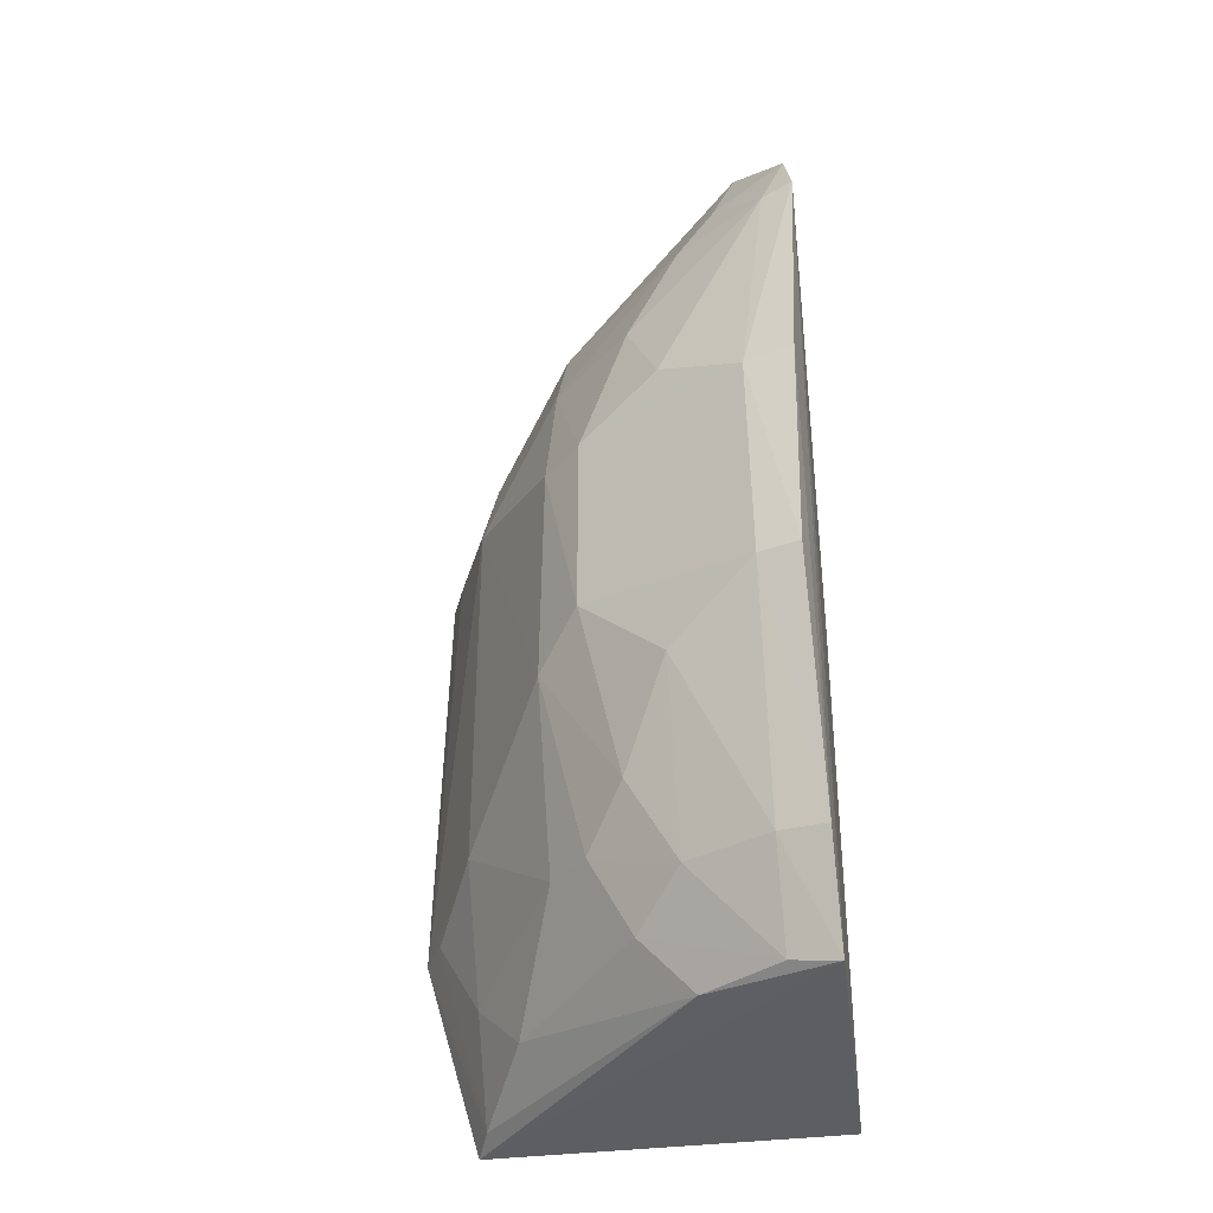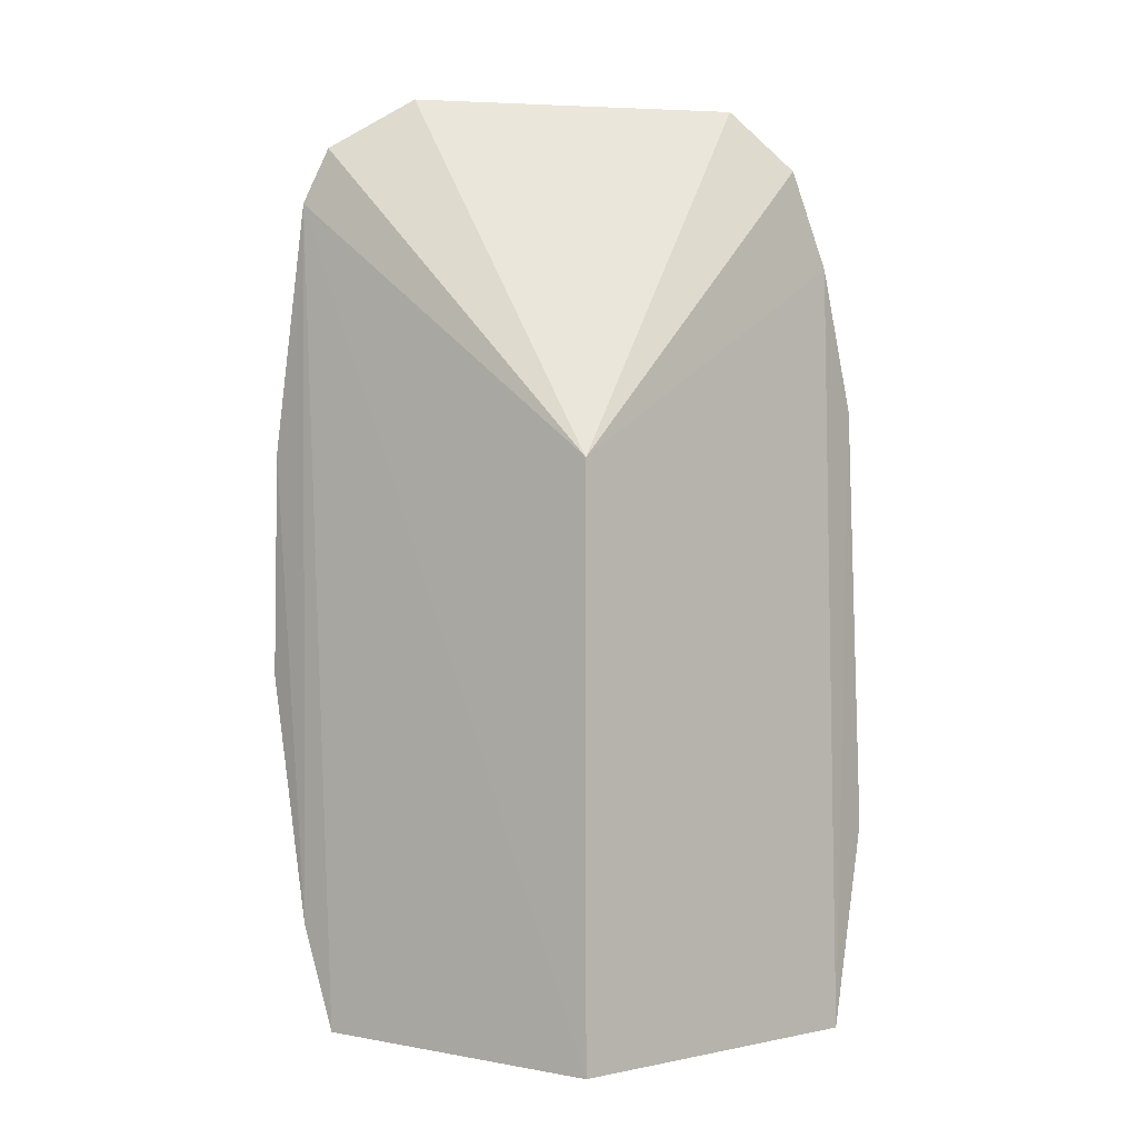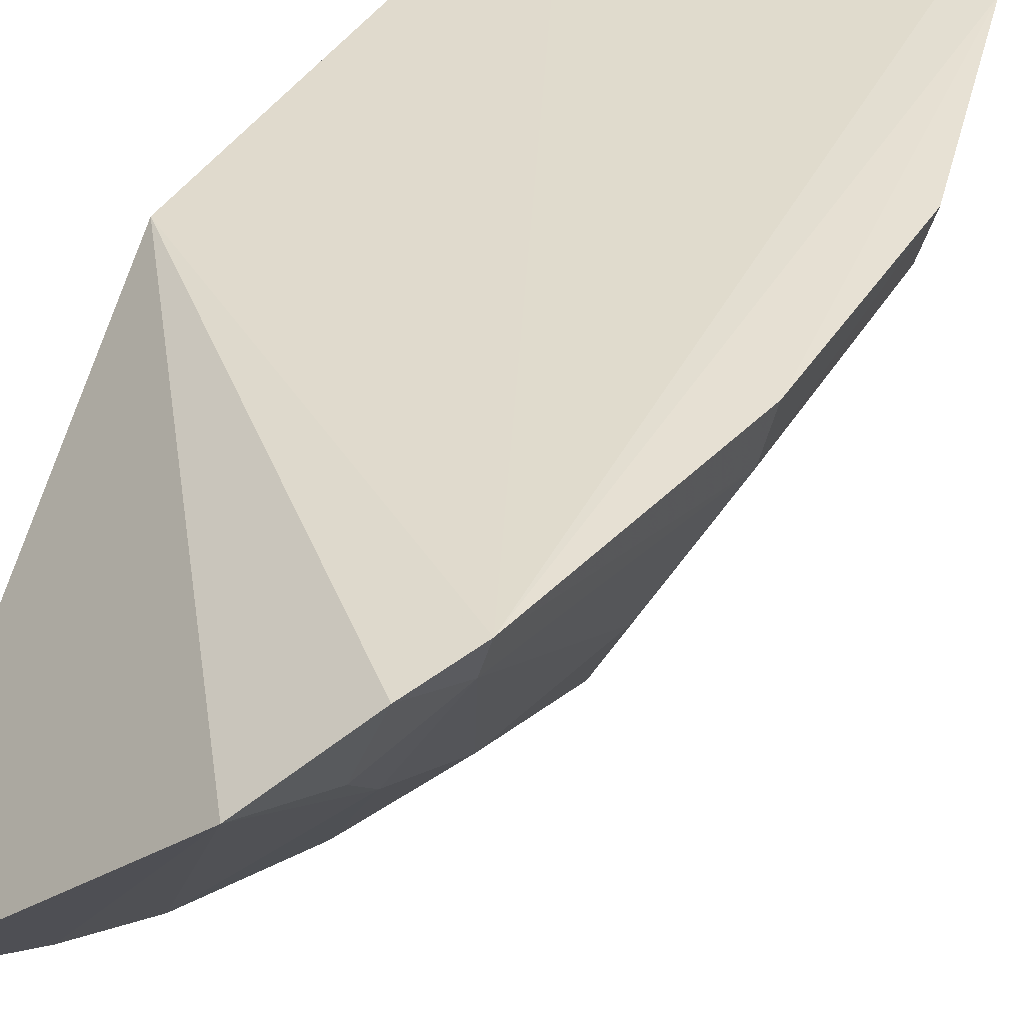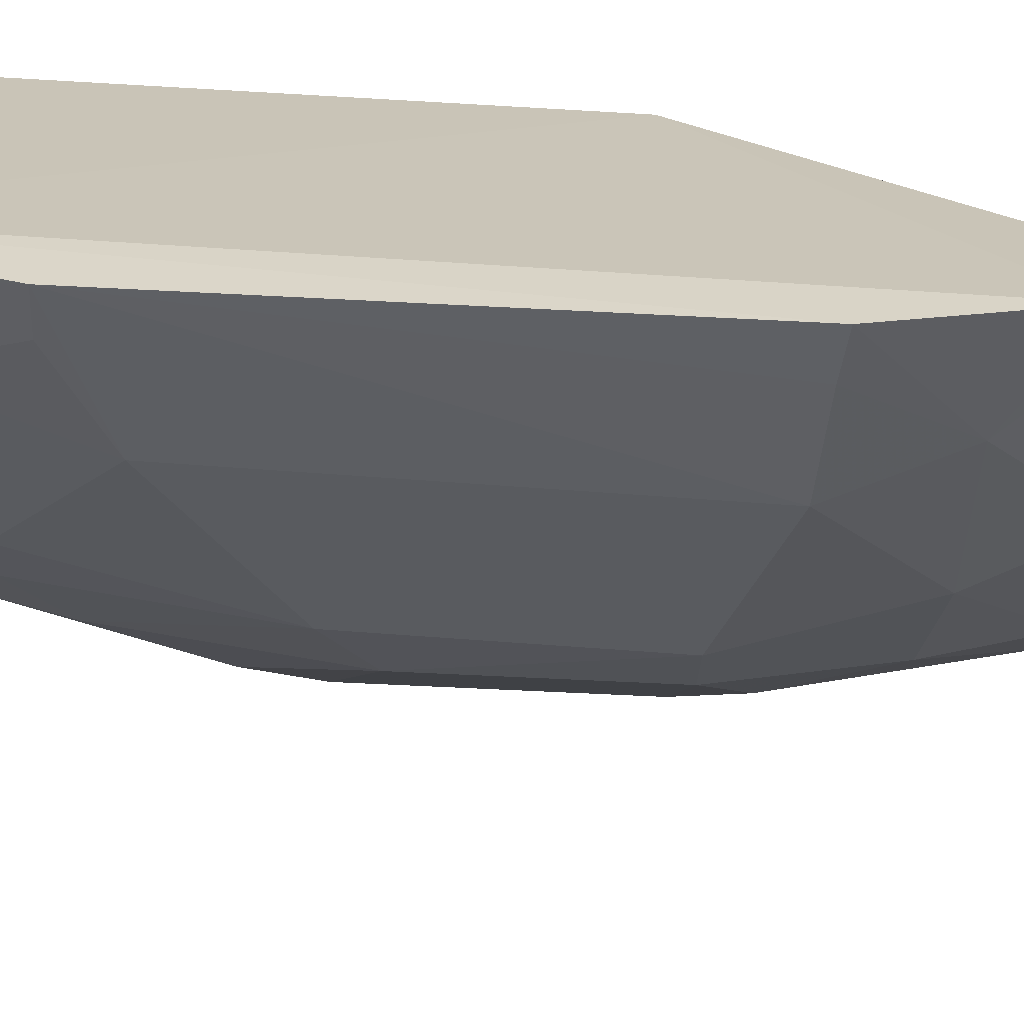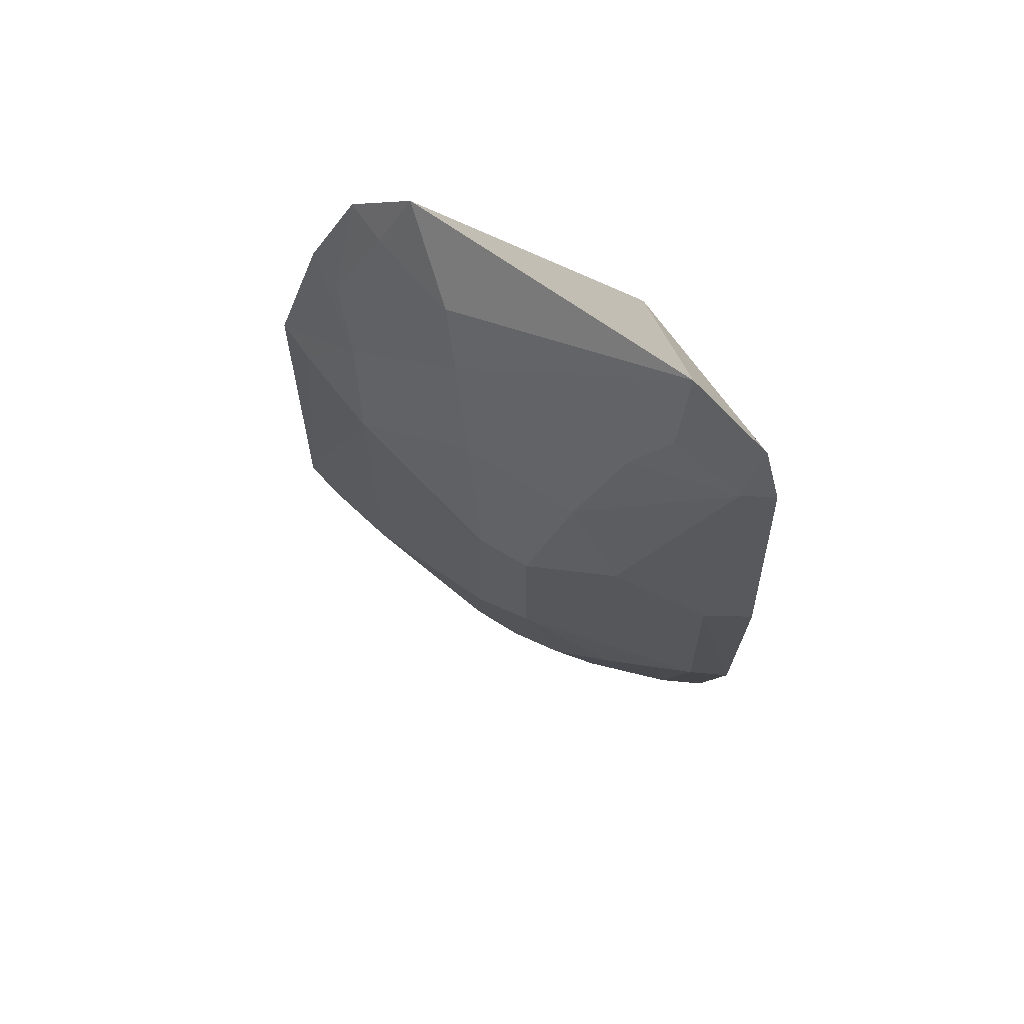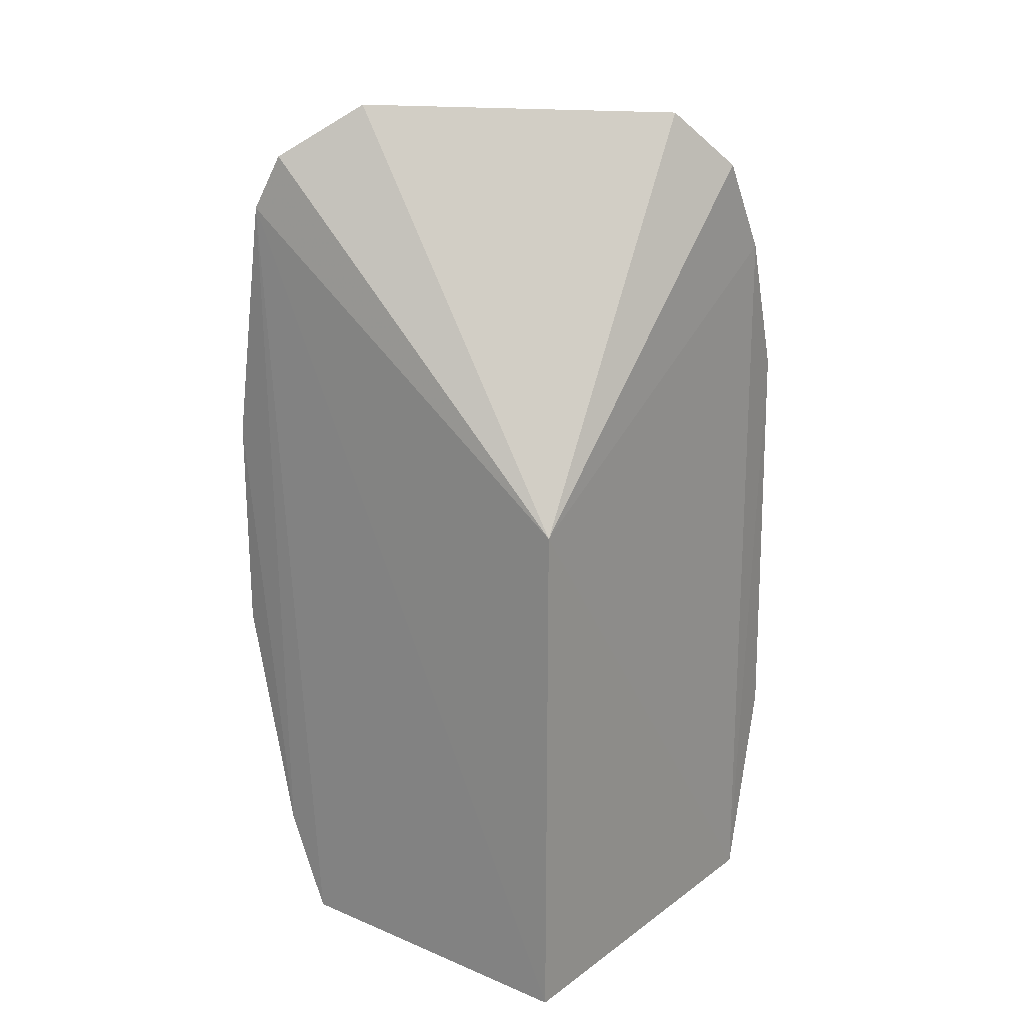
<metadata>
{"format":"obj","ext":"obj","renderer":"f3d","projection":"perspective","resolution":1024,"background":"white","views":[{"elev":-35.8,"azim":-79.5,"up":"+Y"},{"elev":-4.8,"azim":40.7,"up":"+Y"},{"elev":35.6,"azim":-154.1,"up":"+Z"},{"elev":-66.4,"azim":86.6,"up":"+Z"},{"elev":70.4,"azim":-102.8,"up":"+Y"},{"elev":21.6,"azim":36.2,"up":"+Y"}]}
</metadata>
<code>
v -0.3409 -0.1068 -0.1377
v -0.3333 -0.1031 -0.2454
v -0.3364 0.158 -0.2313
v -0.4217 0.1793 -0.1519
v -0.4467 -0.07101 -0.1328
v -0.4175 0.07141 -0.2119
v -0.3409 0.05989 -0.1377
v -0.4344 -0.1019 -0.1327
v -0.3355 0.08629 -0.2595
v -0.3876 0.1425 -0.2117
v -0.4618 0.07124 -0.1331
v -0.4149 -0.05629 -0.1995
v -0.3487 0.1755 -0.2155
v -0.3346 0.1294 -0.2454
v -0.4492 0.1474 -0.1315
v -0.3472 -0.04292 -0.256
v -0.4289 0.1131 -0.1853
v -0.375 0.08452 -0.241
v -0.4439 -0.01344 -0.1728
v -0.43 -0.06886 -0.1721
v -0.3753 0.157 -0.2116
v -0.4413 0.1639 -0.1344
v -0.3353 -0.04291 -0.2627
v -0.4158 0.002157 -0.2132
v -0.3721 -0.08689 -0.226
v -0.4027 0.1149 -0.2119
v -0.4281 0.144 -0.1698
v -0.4431 0.08495 -0.174
v -0.3621 0.1129 -0.2395
v -0.4629 0.003179 -0.1343
v -0.4425 -0.06948 -0.1468
v -0.4291 -0.04177 -0.1871
v -0.3493 0.157 -0.2258
v -0.3433 -0.09964 -0.2411
v -0.348 0.0853 -0.2541
v -0.373 -0.02923 -0.2419
v -0.4301 0.01434 -0.1994
v -0.4148 -0.08072 -0.1866
v -0.4295 0.07181 -0.1995
v -0.4304 0.1579 -0.1577
v -0.4457 0.1457 -0.1412
v -0.4591 0.00361 -0.1466
v -0.4304 -0.09848 -0.1468
v -0.347 0.1285 -0.2405
v -0.3595 -0.07044 -0.2407
v -0.4031 -0.0559 -0.2114
v -0.4578 0.07031 -0.1479
v -0.4154 -0.09855 -0.1707
f 7 1 2
f 8 2 1
f 13 7 3
f 13 4 7
f 14 7 2
f 14 3 7
f 14 2 9
f 15 8 1
f 15 1 7
f 15 11 5
f 15 5 8
f 21 10 4
f 21 4 13
f 22 15 7
f 22 7 4
f 23 9 2
f 24 6 18
f 26 18 6
f 27 4 10
f 27 26 17
f 27 10 26
f 29 14 9
f 29 26 10
f 29 18 26
f 30 5 11
f 31 8 5
f 31 19 20
f 32 20 19
f 32 12 20
f 32 24 12
f 33 21 13
f 33 13 3
f 33 29 10
f 33 10 21
f 34 23 2
f 34 16 23
f 35 23 18
f 35 9 23
f 35 29 9
f 35 18 29
f 36 23 16
f 36 18 23
f 36 24 18
f 37 6 24
f 37 32 19
f 37 24 32
f 38 20 12
f 38 12 25
f 39 26 6
f 39 17 26
f 39 28 17
f 39 6 37
f 40 22 4
f 40 4 27
f 41 27 17
f 41 40 27
f 41 15 22
f 41 22 40
f 41 17 28
f 42 19 31
f 42 31 5
f 42 5 30
f 42 37 19
f 43 31 20
f 43 8 31
f 43 20 38
f 44 33 3
f 44 3 14
f 44 14 29
f 44 29 33
f 45 34 25
f 45 16 34
f 45 36 16
f 46 25 12
f 46 12 24
f 46 24 36
f 46 45 25
f 46 36 45
f 47 41 28
f 47 11 15
f 47 15 41
f 47 28 39
f 47 39 37
f 47 37 42
f 47 42 30
f 47 30 11
f 48 34 2
f 48 2 8
f 48 8 43
f 48 25 34
f 48 43 38
f 48 38 25

</code>
